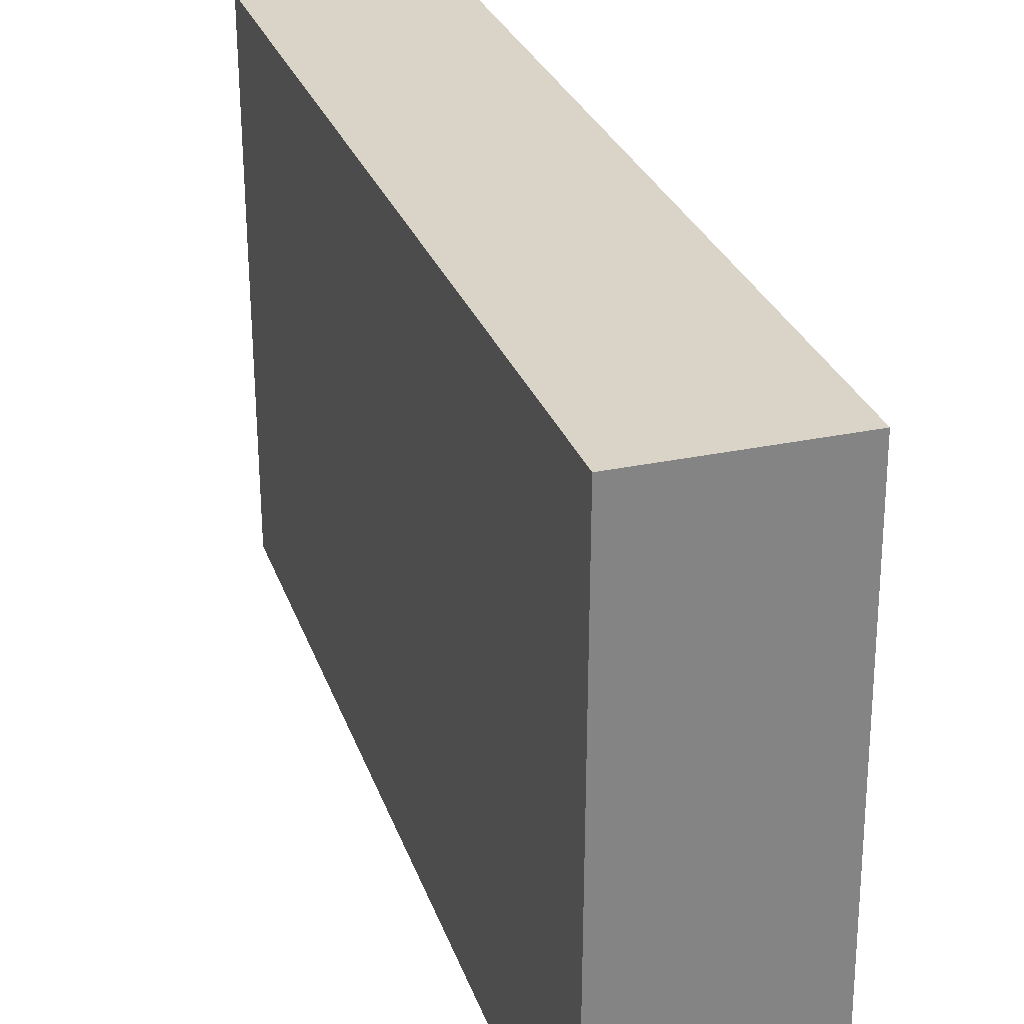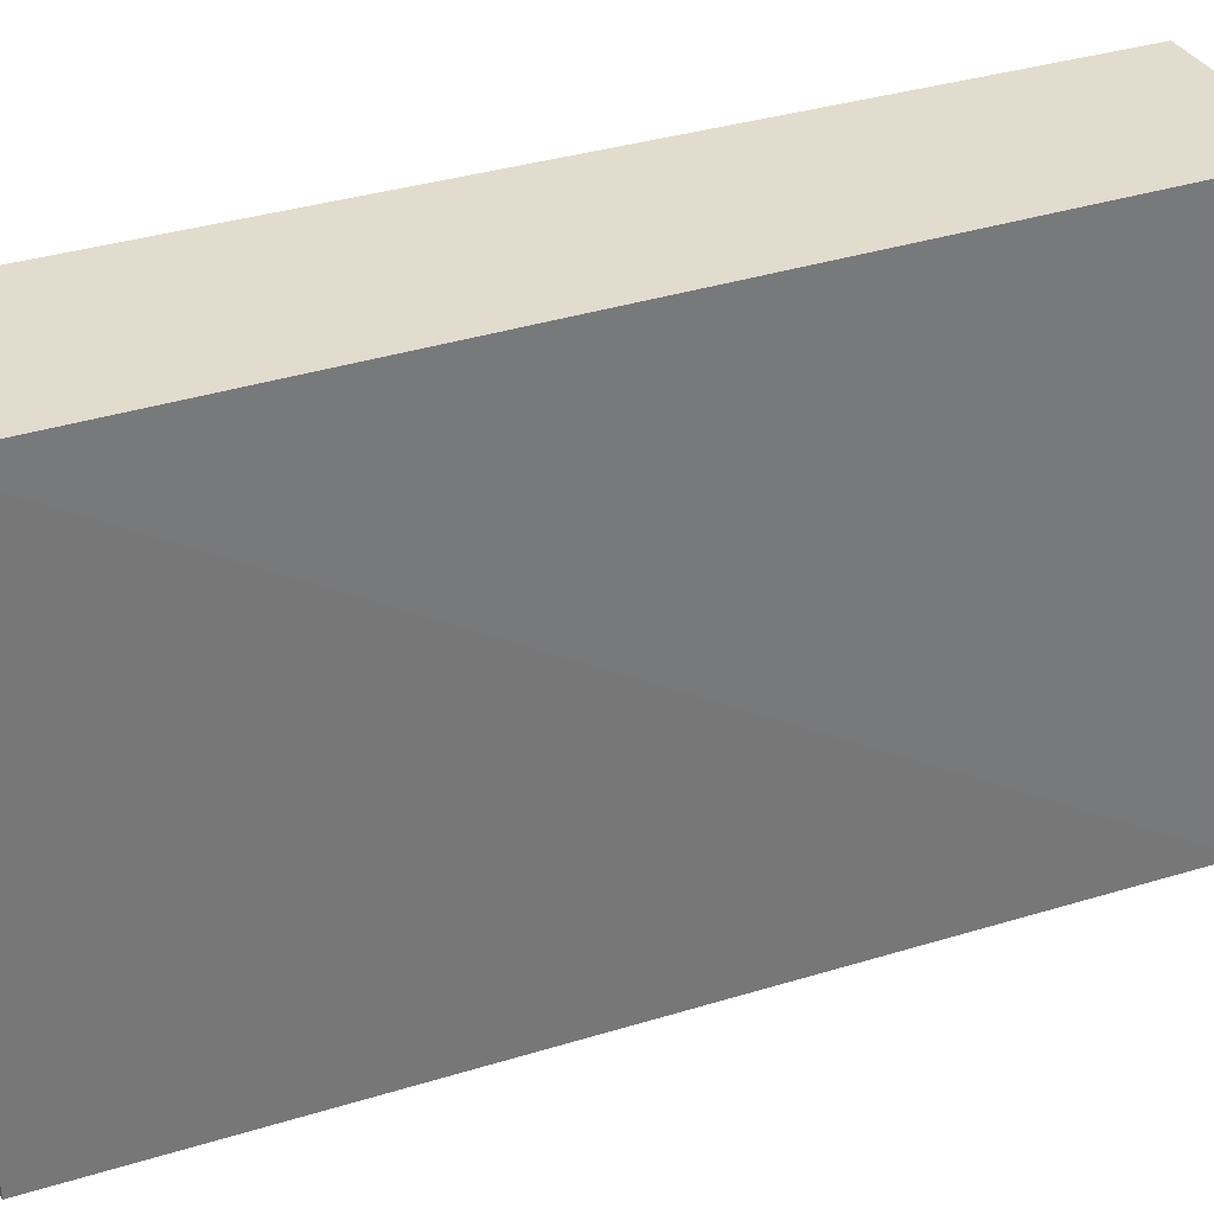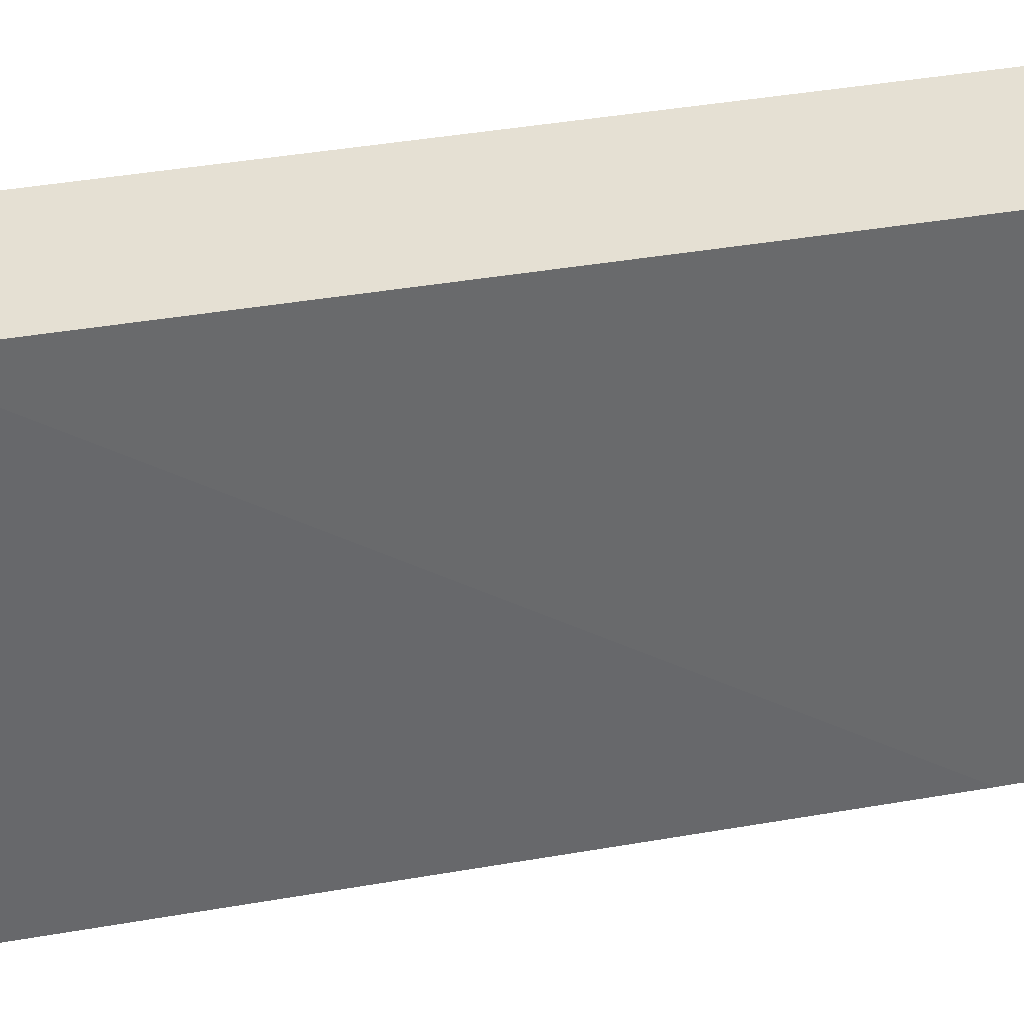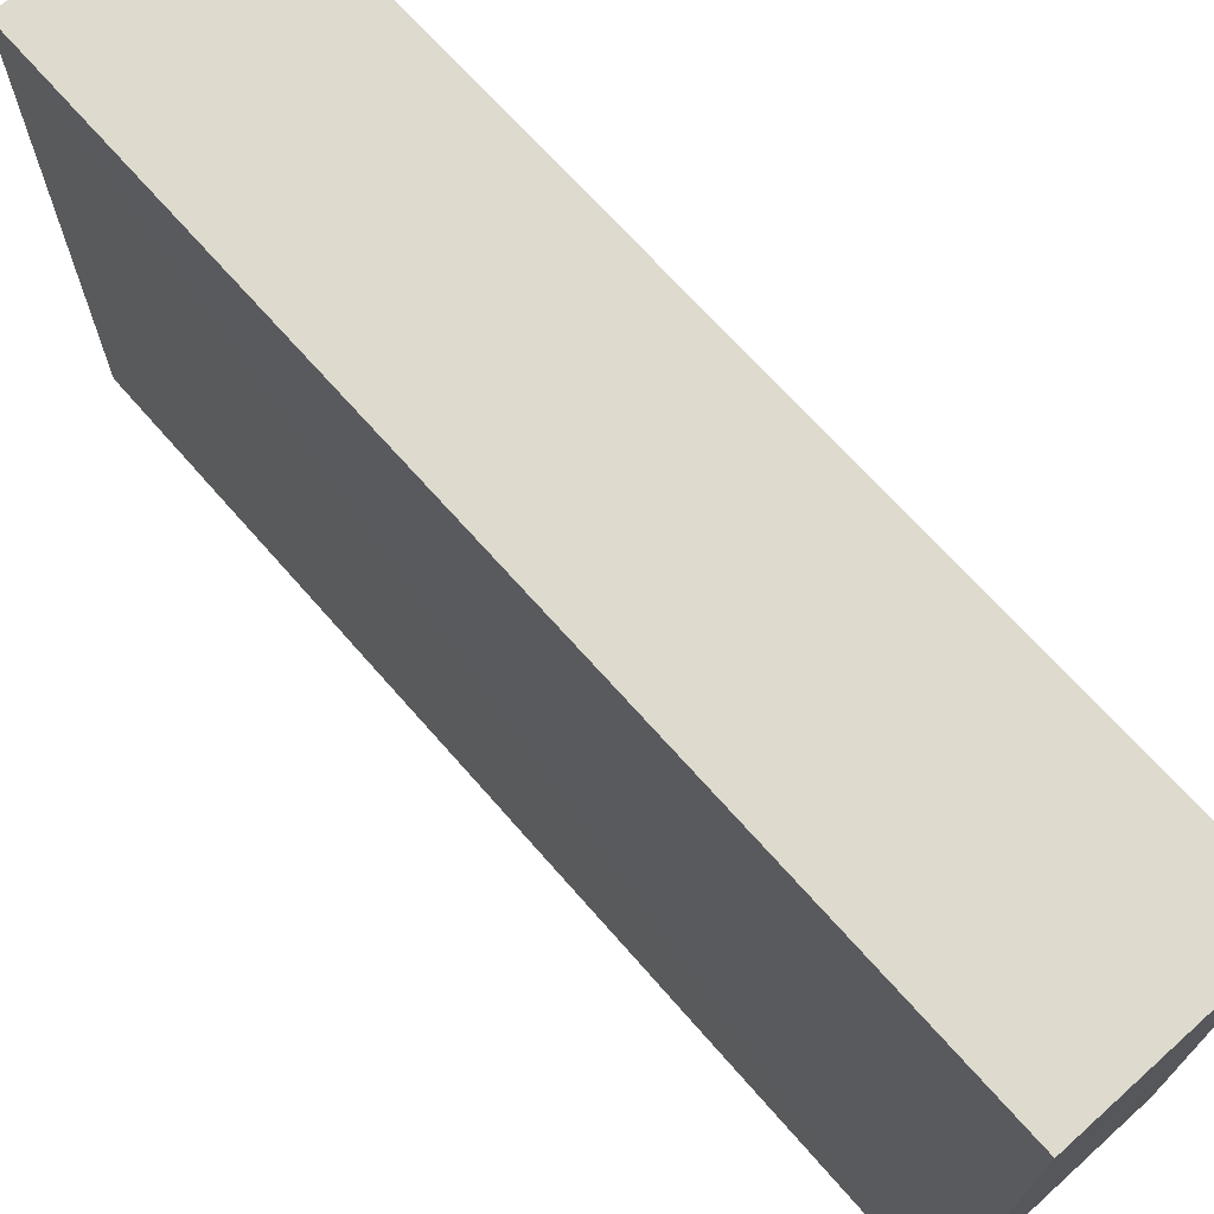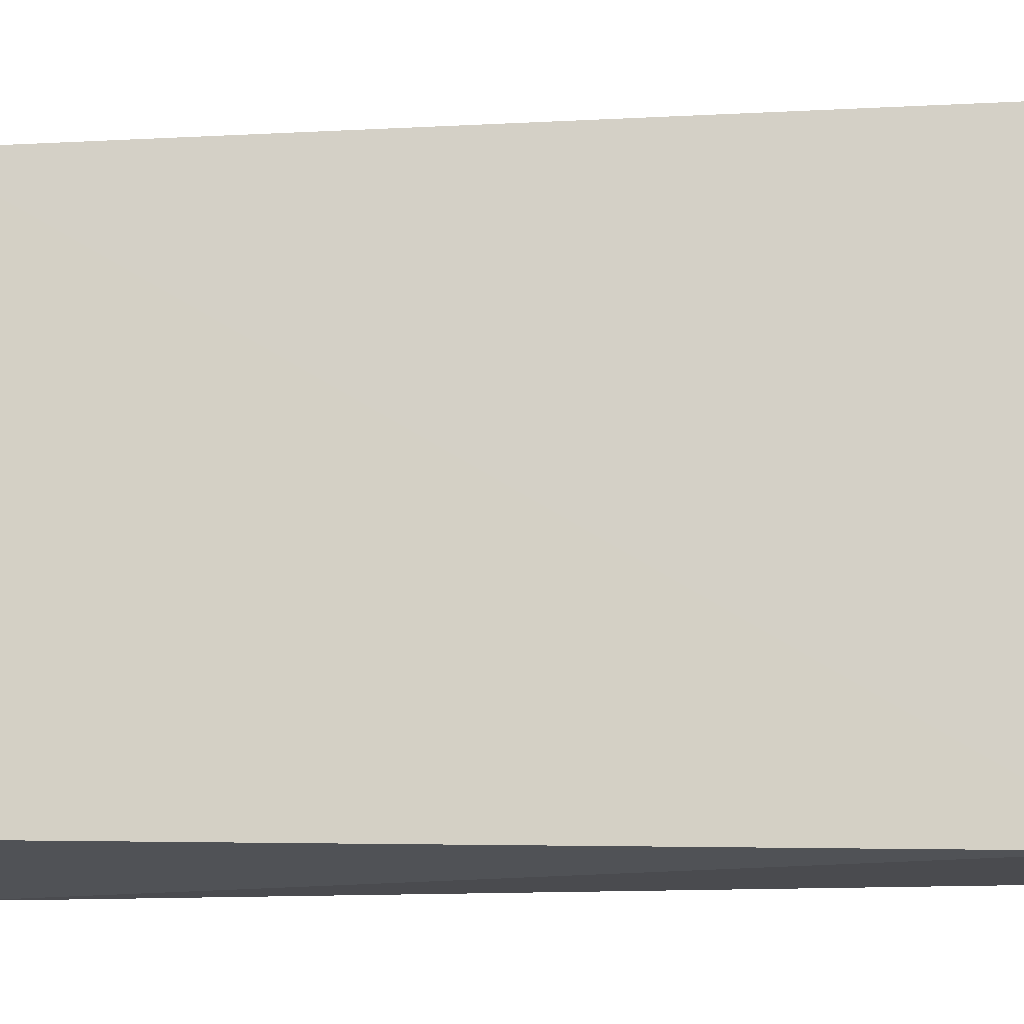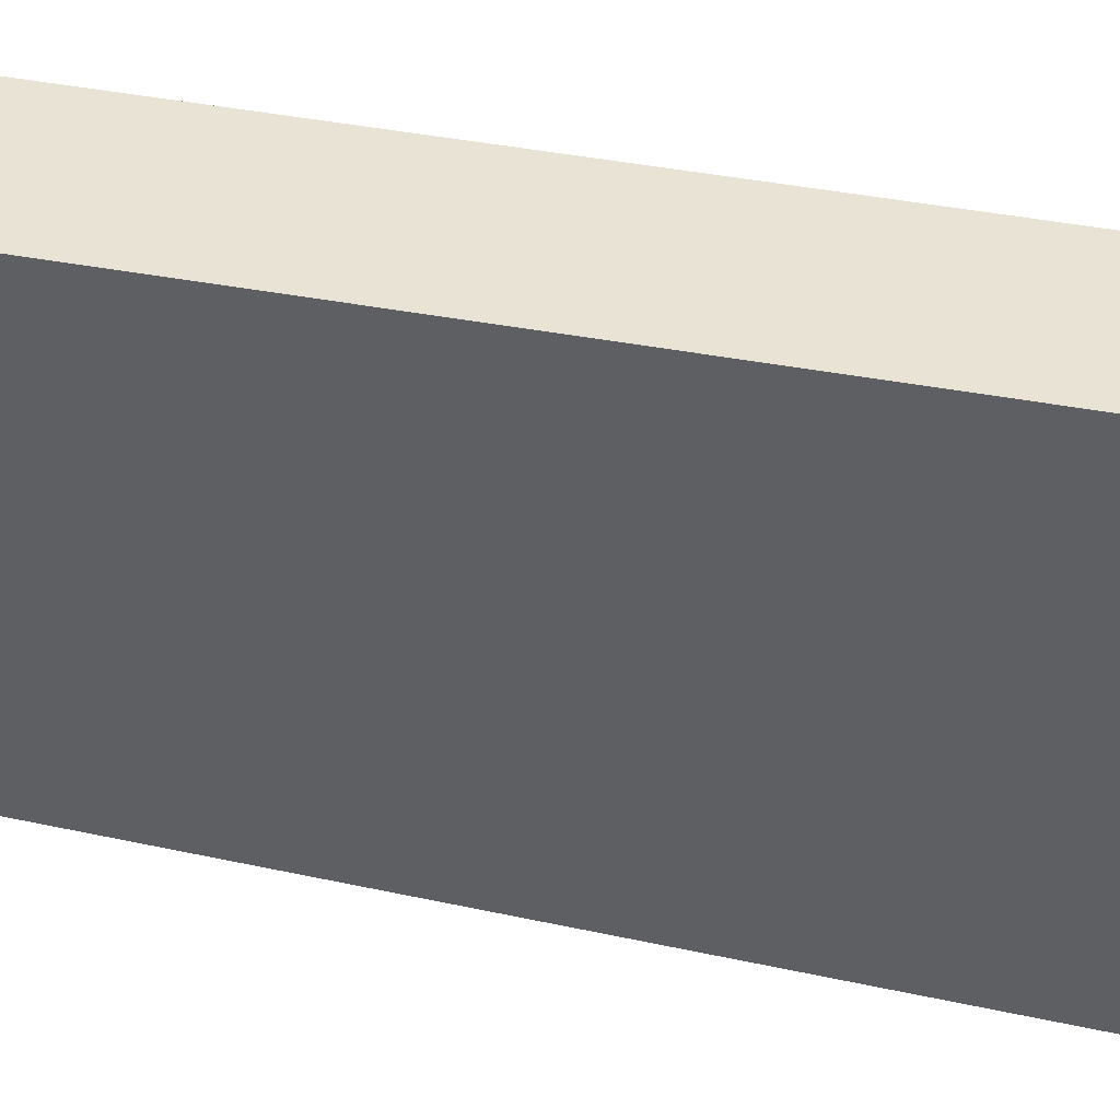
<metadata>
{"format":"obj","ext":"obj","renderer":"f3d","projection":"perspective","resolution":1024,"background":"white","views":[{"elev":28.6,"azim":162.2,"up":"+Y"},{"elev":34.0,"azim":65.9,"up":"+Y"},{"elev":38.3,"azim":-102.8,"up":"+Y"},{"elev":71.3,"azim":-41.9,"up":"+Y"},{"elev":-14.3,"azim":97.1,"up":"+Y"},{"elev":42.0,"azim":103.1,"up":"+Y"}]}
</metadata>
<code>
v 0.01508 0.4023 -0.1967
v 0.01502 0.362 -0.1967
v 0.01508 0.3602 -0.2651
v 0.0008688 0.402 -0.2648
v -3.1e-08 0.3602 -0.1967
v 0.01482 0.402 -0.2648
v 0.0006018 0.4023 -0.1967
v 0.0006018 0.3602 -0.2651
v -3.1e-08 0.3602 -0.2018
f 1 2 3
f 5 2 1
f 5 3 2
f 6 1 3
f 6 3 4
f 6 4 1
f 7 5 1
f 7 1 4
f 8 4 3
f 9 7 4
f 9 5 7
f 9 4 8
f 9 8 3
f 9 3 5

</code>
